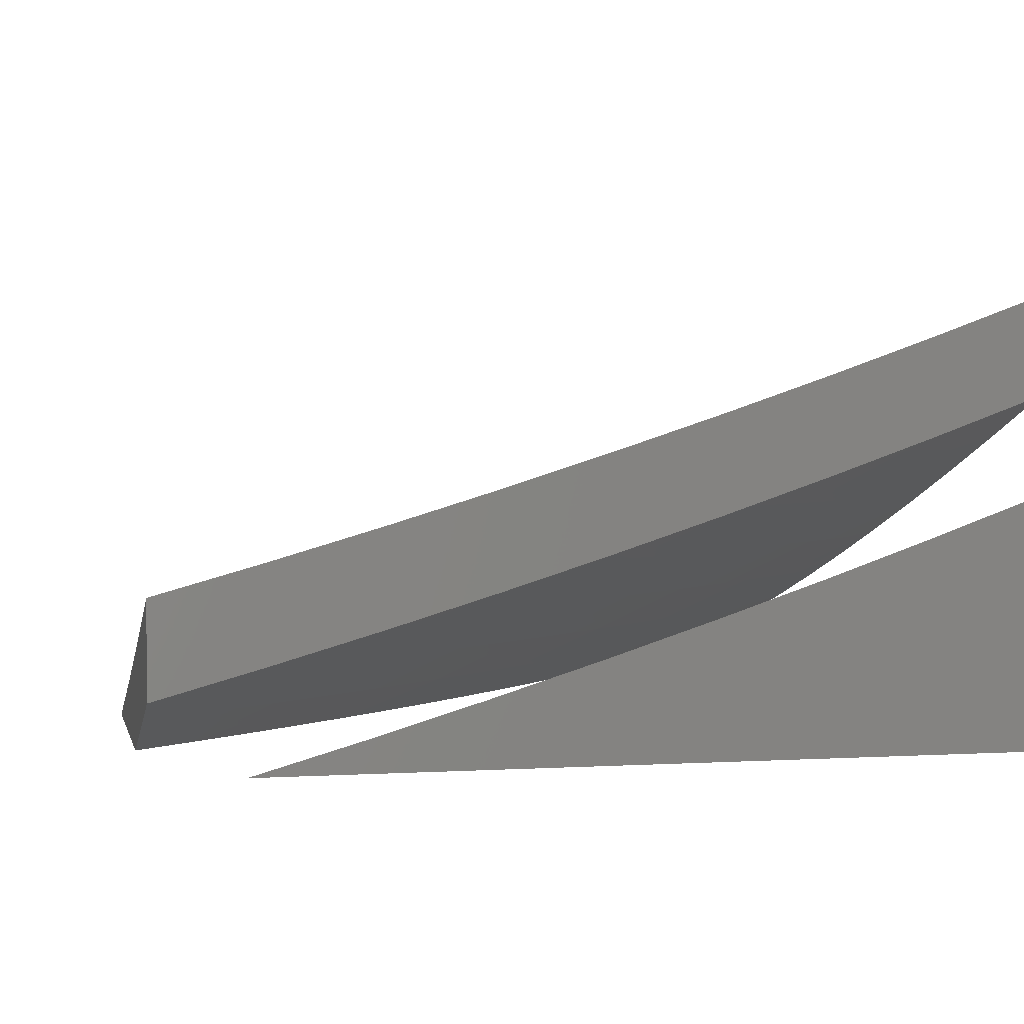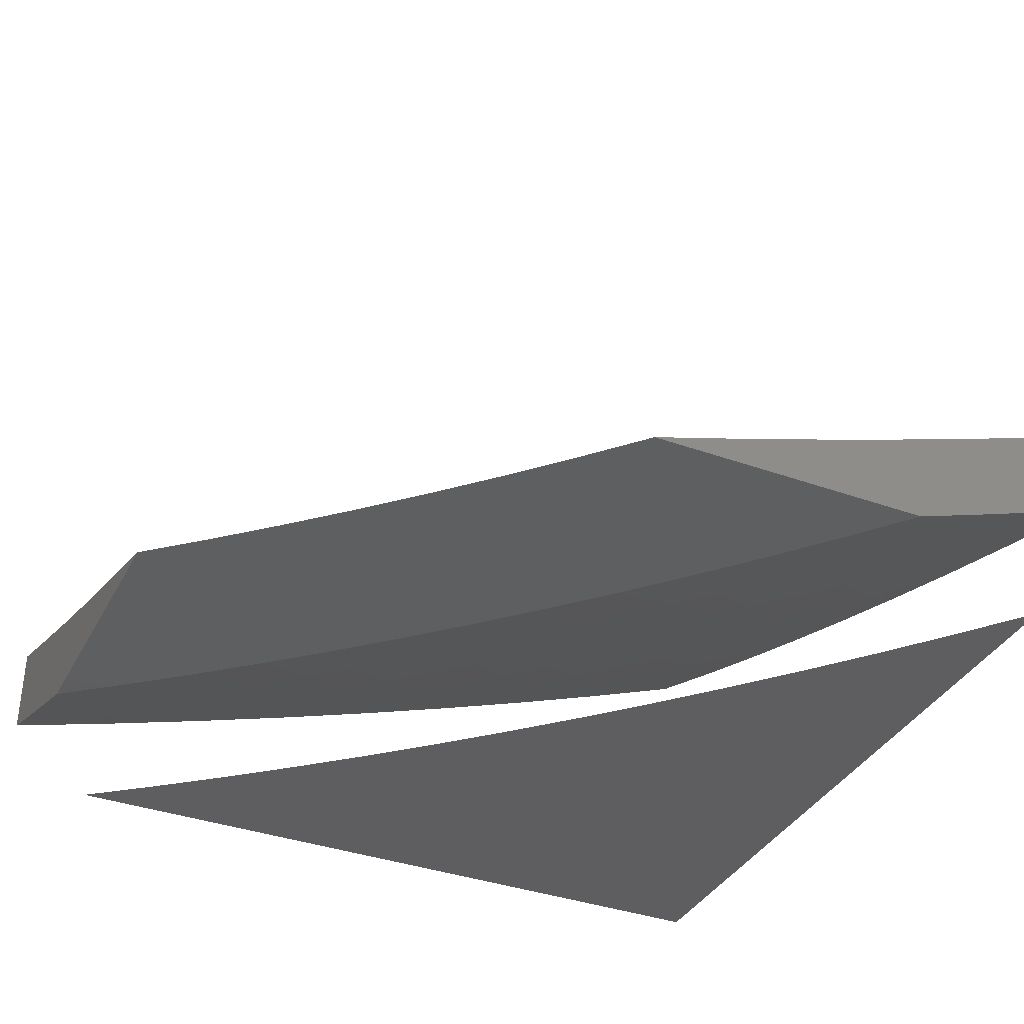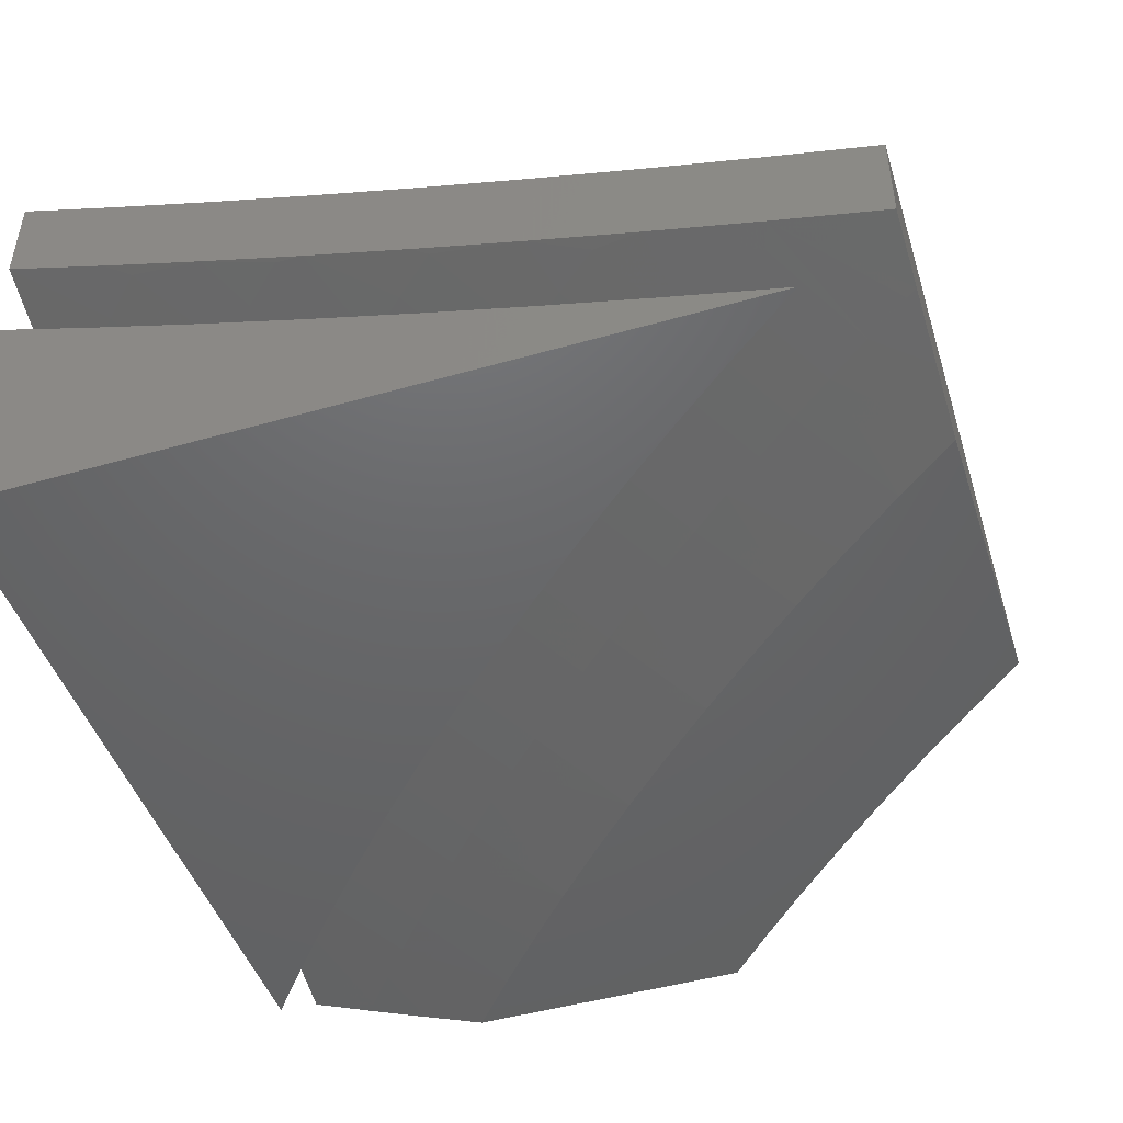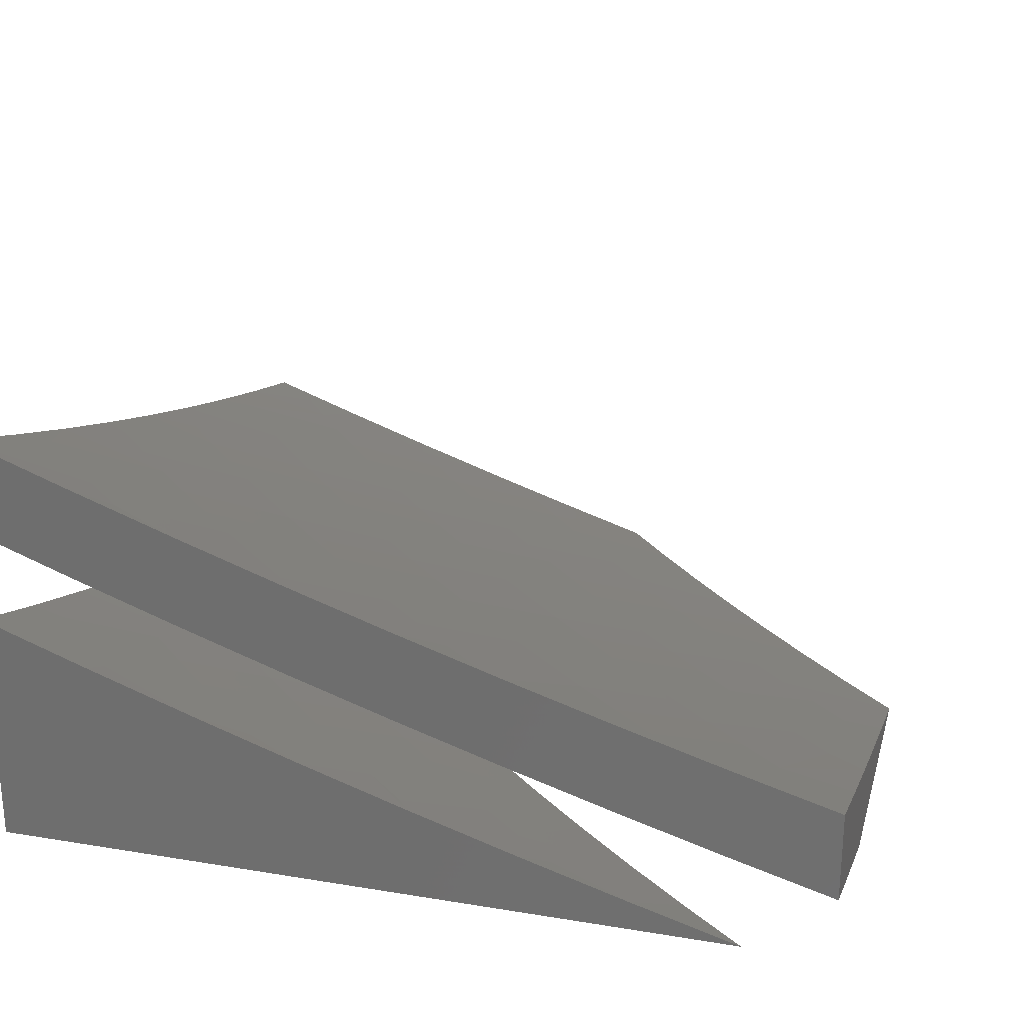
<metadata>
{"format":"stl","ext":"stl","renderer":"f3d","projection":"perspective","resolution":1024,"background":"white","views":[{"elev":2.1,"azim":77.4,"up":"+Z"},{"elev":-36.6,"azim":-25.0,"up":"+Z"},{"elev":-46.8,"azim":-162.0,"up":"+Z"},{"elev":25.5,"azim":-165.2,"up":"+Z"}]}
</metadata>
<code>
# stl→obj: 313 verts, 618 faces
v 3.065 3.375 -11
v 3.134 3.502 -10.94
v 3 3.434 -11
v 3.09 3.541 -10.94
v 3.046 3.579 -10.94
v 3.182 3.646 -10.88
v 3.136 3.685 -10.88
v 3.273 3.75 -10.82
v 3.226 3.79 -10.82
v 3.363 3.854 -10.76
v 3.315 3.895 -10.76
v 3.453 3.957 -10.69
v 3.404 3.999 -10.69
v 3.504 4 -10.66
v 3.379 4 -10.7
v 3.177 3.463 -10.94
v 3.13 3.316 -11
v 3.219 3.424 -10.94
v 3.261 3.384 -10.94
v 3.358 3.484 -10.88
v 3.4 3.443 -10.88
v 3.498 3.541 -10.82
v 3.541 3.498 -10.82
v 3.639 3.594 -10.76
v 3.683 3.549 -10.76
v 3.782 3.644 -10.69
v 3.826 3.597 -10.69
v 3.925 3.69 -10.62
v 3.97 3.642 -10.62
v 4 3.753 -10.57
v 4 3.629 -10.62
v 3.87 3.55 -10.69
v 3.914 3.502 -10.69
v 3.769 3.457 -10.76
v 3.812 3.41 -10.76
v 3.668 3.364 -10.82
v 3.709 3.319 -10.82
v 3.566 3.271 -10.88
v 3.606 3.226 -10.88
v 3.463 3.177 -10.94
v 3.502 3.134 -10.94
v 3.375 3.065 -11
v 3.434 3 -11
v 3.193 3.255 -11
v 3.303 3.344 -10.94
v 3.443 3.4 -10.88
v 3.584 3.454 -10.82
v 3.727 3.503 -10.76
v 3.255 3.193 -11
v 3.344 3.303 -10.94
v 3.484 3.358 -10.88
v 3.626 3.409 -10.82
v 3.384 3.261 -10.94
v 3.316 3.13 -11
v 3.424 3.219 -10.94
v 3.541 3.09 -10.94
v 3.548 3 -10.96
v 3.579 3.046 -10.94
v 3.616 3.002 -10.94
v 3.723 3.091 -10.88
v 3.661 3 -10.93
v 3.761 3.045 -10.88
v 3.775 3 -10.89
v 3.888 3 -10.85
v 4 3 -10.81
v 3.945 3.035 -10.82
v 3.907 3.084 -10.82
v 3.868 3.132 -10.82
v 3.83 3.179 -10.82
v 3.685 3.136 -10.88
v 3.79 3.226 -10.82
v 3.646 3.182 -10.88
v 3.75 3.273 -10.82
v 4 3.127 -10.77
v 3.975 3.218 -10.76
v 4 3.253 -10.74
v 3.935 3.267 -10.76
v 4 3.379 -10.7
v 3.895 3.315 -10.76
v 3.999 3.404 -10.69
v 3.854 3.363 -10.76
v 3.957 3.453 -10.69
v 4 3.504 -10.66
v 4 3.877 -10.53
v 3.977 3.832 -10.55
v 3.879 3.738 -10.62
v 3.929 3.881 -10.55
v 4 4 -10.48
v 3.881 3.929 -10.55
v 3.877 4 -10.53
v 3.832 3.977 -10.55
v 3.753 4 -10.57
v 3.738 3.879 -10.62
v 3.69 3.925 -10.62
v 3.597 3.826 -10.69
v 3.55 3.87 -10.69
v 3.457 3.769 -10.76
v 3.41 3.812 -10.76
v 3.319 3.709 -10.82
v 3.642 3.97 -10.62
v 3.629 4 -10.62
v 3.253 4 -10.74
v 3.267 3.935 -10.76
v 3.218 3.975 -10.76
v 3.127 4 -10.77
v 3.132 3.868 -10.82
v 3.084 3.907 -10.82
v 3.045 3.761 -10.88
v 3 3.775 -10.89
v 3 3.661 -10.93
v 3.035 3.945 -10.82
v 3 4 -10.81
v 3 3.888 -10.85
v 3 3.548 -10.96
v 3.002 3.616 -10.94
v 3.091 3.723 -10.88
v 3.179 3.83 -10.82
v 3.226 3.606 -10.88
v 3.271 3.566 -10.88
v 3.314 3.525 -10.88
v 3.364 3.668 -10.82
v 3.503 3.727 -10.76
v 3.644 3.782 -10.69
v 3.786 3.833 -10.62
v 3.502 3.914 -10.69
v 3.409 3.626 -10.82
v 3.454 3.584 -10.82
v 3.549 3.683 -10.76
v 3.69 3.736 -10.69
v 3.833 3.786 -10.62
v 3.594 3.639 -10.76
v 3.736 3.69 -10.69
v 3.525 3.314 -10.88
v 3.711 3.07 -11
v 3.838 3.107 -10.95
v 3.768 3 -11
v 3.877 3.06 -10.95
v 3.846 3 -10.97
v 3.914 3.012 -10.95
v 3.923 3 -10.95
v 4 3 -10.92
v 3.972 3.135 -10.89
v 4 3.127 -10.88
v 3.933 3.184 -10.89
v 4 3.253 -10.85
v 3.893 3.232 -10.89
v 3.986 3.309 -10.83
v 3.945 3.358 -10.83
v 4 3.378 -10.81
v 3.994 3.485 -10.78
v 4 3.504 -10.77
v 3.95 3.534 -10.78
v 4 3.629 -10.73
v 3.906 3.583 -10.78
v 3.994 3.663 -10.72
v 3.949 3.712 -10.72
v 4 3.753 -10.69
v 3.903 3.761 -10.72
v 3.988 3.843 -10.66
v 3.941 3.892 -10.66
v 4 3.877 -10.64
v 4 4 -10.6
v 3.892 3.941 -10.66
v 3.877 4 -10.64
v 3.843 3.988 -10.66
v 3.753 4 -10.69
v 3.761 3.903 -10.72
v 3.712 3.949 -10.72
v 3.678 3.817 -10.78
v 3.631 3.862 -10.78
v 3.595 3.73 -10.83
v 3.548 3.774 -10.83
v 3.511 3.643 -10.89
v 3.466 3.686 -10.89
v 3.427 3.556 -10.95
v 3.383 3.598 -10.95
v 3.341 3.469 -11
v 3.275 3.532 -11
v 3.653 3.14 -11
v 3.761 3.201 -10.95
v 3.8 3.154 -10.95
v 3.721 3.247 -10.95
v 3.593 3.208 -11
v 3.68 3.293 -10.95
v 3.64 3.338 -10.95
v 3.729 3.42 -10.89
v 3.686 3.466 -10.89
v 3.774 3.548 -10.83
v 3.73 3.595 -10.83
v 3.817 3.678 -10.78
v 3.771 3.725 -10.78
v 3.856 3.809 -10.72
v 3.809 3.856 -10.72
v 3.532 3.275 -11
v 3.598 3.383 -10.95
v 3.643 3.511 -10.89
v 3.686 3.641 -10.83
v 3.725 3.771 -10.78
v 3.469 3.341 -11
v 3.556 3.427 -10.95
v 3.6 3.556 -10.89
v 3.641 3.686 -10.83
v 3.514 3.47 -10.95
v 3.406 3.406 -11
v 3.47 3.514 -10.95
v 3.338 3.64 -10.95
v 3.208 3.593 -11
v 3.293 3.68 -10.95
v 3.247 3.721 -10.95
v 3.327 3.812 -10.89
v 3.28 3.853 -10.89
v 3.358 3.945 -10.83
v 3.309 3.986 -10.83
v 3.378 4 -10.81
v 3.253 4 -10.85
v 3.232 3.893 -10.89
v 3.184 3.933 -10.89
v 3.154 3.8 -10.95
v 3.107 3.838 -10.95
v 3.07 3.711 -11
v 3 3.768 -11
v 3.14 3.653 -11
v 3.201 3.761 -10.95
v 3.06 3.877 -10.95
v 3 3.846 -10.97
v 3.012 3.914 -10.95
v 3 3.923 -10.95
v 3.127 4 -10.88
v 3 4 -10.92
v 3.135 3.972 -10.89
v 3.485 3.994 -10.78
v 3.504 4 -10.77
v 3.534 3.95 -10.78
v 3.629 4 -10.73
v 3.583 3.906 -10.78
v 3.663 3.994 -10.72
v 3.853 3.28 -10.89
v 3.812 3.327 -10.89
v 3.771 3.374 -10.89
v 3.903 3.406 -10.83
v 3.861 3.454 -10.83
v 3.818 3.502 -10.83
v 3.862 3.631 -10.78
v 3.556 3.6 -10.89
v 3.42 3.729 -10.89
v 3.374 3.771 -10.89
v 3.502 3.818 -10.83
v 3.454 3.861 -10.83
v 3.406 3.903 -10.83
v 4 3.103 -11
v 3.939 3.18 -11
v 4 4 -11
v 3.877 3.255 -11
v 3.814 3.33 -11
v 3.748 3.403 -11
v 3.682 3.475 -11
v 3.614 3.545 -11
v 3.545 3.614 -11
v 3.475 3.682 -11
v 3.403 3.748 -11
v 3.33 3.814 -11
v 3.255 3.877 -11
v 3.18 3.939 -11
v 3.103 4 -11
v 3.233 4 -10.96
v 3.362 4 -10.92
v 3.49 4 -10.88
v 3.619 4 -10.84
v 3.746 4 -10.8
v 3.873 4 -10.76
v 4 4 -10.71
v 4 3.873 -10.76
v 4 3.746 -10.8
v 4 3.619 -10.84
v 4 3.49 -10.88
v 4 3.362 -10.92
v 4 3.233 -10.96
v 3.329 3.972 -10.94
v 3.378 3.93 -10.94
v 3.428 3.887 -10.94
v 3.507 3.977 -10.89
v 3.556 3.933 -10.89
v 3.476 3.844 -10.94
v 3.524 3.8 -10.94
v 3.572 3.756 -10.94
v 3.618 3.71 -10.94
v 3.665 3.665 -10.94
v 3.749 3.749 -10.89
v 3.796 3.702 -10.89
v 3.881 3.785 -10.83
v 3.928 3.736 -10.83
v 3.966 3.867 -10.77
v 3.71 3.618 -10.94
v 3.842 3.654 -10.89
v 3.975 3.686 -10.83
v 3.888 3.605 -10.89
v 3.933 3.556 -10.89
v 3.8 3.524 -10.94
v 3.844 3.476 -10.94
v 3.887 3.428 -10.94
v 3.93 3.378 -10.94
v 3.972 3.329 -10.94
v 3.756 3.572 -10.94
v 3.977 3.507 -10.89
v 3.867 3.966 -10.77
v 3.917 3.917 -10.77
v 3.833 3.833 -10.83
v 3.785 3.881 -10.83
v 3.686 3.975 -10.83
v 3.736 3.928 -10.83
v 3.654 3.842 -10.89
v 3.702 3.796 -10.89
v 3.605 3.888 -10.89
f 1 2 3
f 3 2 4
f 3 4 5
f 5 4 6
f 5 6 7
f 7 6 8
f 7 8 9
f 9 8 10
f 9 10 11
f 11 10 12
f 11 12 13
f 13 12 14
f 13 14 15
f 2 1 16
f 16 1 17
f 16 17 18
f 18 17 19
f 18 19 20
f 20 19 21
f 20 21 22
f 22 21 23
f 22 23 24
f 24 23 25
f 24 25 26
f 26 25 27
f 26 27 28
f 28 27 29
f 28 29 30
f 30 29 31
f 31 29 32
f 31 32 33
f 33 32 34
f 33 34 35
f 35 34 36
f 35 36 37
f 37 36 38
f 37 38 39
f 39 38 40
f 39 40 41
f 41 40 42
f 41 42 43
f 17 44 19
f 19 44 45
f 19 45 21
f 21 45 46
f 21 46 23
f 23 46 47
f 23 47 25
f 25 47 48
f 25 48 27
f 27 48 32
f 27 32 29
f 44 49 45
f 45 49 50
f 45 50 46
f 46 50 51
f 46 51 47
f 47 51 52
f 47 52 48
f 48 52 34
f 48 34 32
f 50 49 53
f 53 49 54
f 53 54 55
f 55 54 40
f 55 40 38
f 54 42 40
f 41 43 56
f 56 43 57
f 56 57 58
f 58 57 59
f 58 59 60
f 60 59 61
f 60 61 62
f 62 61 63
f 62 63 64
f 57 61 59
f 65 66 64
f 64 66 67
f 64 67 62
f 62 67 68
f 62 68 60
f 60 68 69
f 60 69 70
f 70 69 71
f 70 71 72
f 72 71 73
f 72 73 39
f 39 73 37
f 65 74 66
f 66 74 67
f 67 74 75
f 75 74 76
f 75 76 77
f 77 76 78
f 77 78 79
f 79 78 80
f 79 80 81
f 81 80 82
f 81 82 35
f 35 82 33
f 78 83 80
f 80 83 82
f 82 83 33
f 33 83 31
f 84 85 30
f 30 85 86
f 30 86 28
f 28 86 26
f 85 84 87
f 87 84 88
f 87 88 89
f 89 88 90
f 89 90 91
f 91 90 92
f 91 92 93
f 93 92 94
f 93 94 95
f 95 94 96
f 95 96 97
f 97 96 98
f 97 98 99
f 99 98 8
f 99 8 6
f 94 92 100
f 100 92 101
f 100 101 14
f 102 103 15
f 15 103 11
f 15 11 13
f 103 102 104
f 104 102 105
f 104 105 106
f 106 105 107
f 106 107 108
f 108 107 109
f 108 109 110
f 107 105 111
f 111 105 112
f 111 112 113
f 111 113 107
f 107 113 109
f 114 115 110
f 110 115 116
f 110 116 108
f 108 116 117
f 108 117 106
f 106 117 103
f 106 103 104
f 115 114 5
f 5 114 3
f 6 4 118
f 118 4 2
f 118 2 119
f 119 2 16
f 119 16 120
f 120 16 18
f 120 18 20
f 6 118 99
f 99 118 121
f 99 121 97
f 97 121 122
f 97 122 95
f 95 122 123
f 95 123 93
f 93 123 124
f 93 124 89
f 89 124 87
f 121 118 119
f 10 8 98
f 12 10 125
f 125 10 98
f 125 98 96
f 14 12 125
f 121 119 126
f 126 119 120
f 126 120 127
f 127 120 20
f 127 20 22
f 125 96 14
f 14 96 100
f 100 96 94
f 127 128 126
f 126 128 122
f 126 122 121
f 122 128 123
f 123 128 129
f 123 129 124
f 124 129 130
f 124 130 87
f 87 130 85
f 128 127 131
f 131 127 22
f 131 22 24
f 89 91 93
f 128 131 129
f 129 131 132
f 129 132 130
f 130 132 86
f 130 86 85
f 132 131 24
f 50 53 51
f 51 53 133
f 51 133 52
f 52 133 36
f 52 36 34
f 132 24 26
f 26 86 132
f 53 55 133
f 133 55 38
f 133 38 36
f 72 39 41
f 81 35 37
f 81 37 73
f 70 72 56
f 56 72 41
f 79 81 73
f 79 73 71
f 79 71 77
f 77 71 69
f 77 69 75
f 75 69 68
f 75 68 67
f 56 58 70
f 70 58 60
f 116 115 7
f 7 115 5
f 117 116 9
f 9 116 7
f 103 117 11
f 11 117 9
f 134 135 136
f 136 135 137
f 136 137 138
f 138 137 139
f 138 139 140
f 140 139 141
f 141 139 142
f 141 142 143
f 143 142 144
f 143 144 145
f 145 144 146
f 145 146 147
f 147 146 148
f 147 148 149
f 149 148 150
f 149 150 151
f 151 150 152
f 151 152 153
f 153 152 154
f 153 154 155
f 155 154 156
f 155 156 157
f 157 156 158
f 157 158 159
f 159 158 160
f 159 160 161
f 161 160 162
f 162 160 163
f 162 163 164
f 164 163 165
f 164 165 166
f 166 165 167
f 166 167 168
f 168 167 169
f 168 169 170
f 170 169 171
f 170 171 172
f 172 171 173
f 172 173 174
f 174 173 175
f 174 175 176
f 176 175 177
f 176 177 178
f 179 180 134
f 134 180 181
f 134 181 135
f 135 181 146
f 135 146 144
f 180 179 182
f 182 179 183
f 182 183 184
f 184 183 185
f 184 185 186
f 186 185 187
f 186 187 188
f 188 187 189
f 188 189 190
f 190 189 191
f 190 191 192
f 192 191 193
f 192 193 163
f 163 193 165
f 183 194 185
f 185 194 195
f 185 195 187
f 187 195 196
f 187 196 189
f 189 196 197
f 189 197 191
f 191 197 198
f 191 198 193
f 193 198 167
f 193 167 165
f 194 199 195
f 195 199 200
f 195 200 196
f 196 200 201
f 196 201 197
f 197 201 202
f 197 202 198
f 198 202 169
f 198 169 167
f 200 199 203
f 203 199 204
f 203 204 205
f 205 204 177
f 205 177 175
f 176 178 206
f 206 178 207
f 206 207 208
f 208 207 209
f 208 209 210
f 210 209 211
f 210 211 212
f 212 211 213
f 212 213 214
f 214 213 215
f 215 213 216
f 215 216 217
f 217 216 218
f 217 218 219
f 219 218 220
f 219 220 221
f 207 222 209
f 209 222 223
f 209 223 211
f 211 223 216
f 211 216 213
f 222 220 223
f 223 220 218
f 223 218 216
f 219 221 224
f 224 221 225
f 224 225 226
f 226 225 227
f 226 227 228
f 228 227 229
f 215 230 228
f 228 230 224
f 228 224 226
f 212 214 231
f 231 214 232
f 231 232 233
f 233 232 234
f 233 234 235
f 235 234 236
f 235 236 170
f 170 236 168
f 234 166 236
f 236 166 168
f 161 157 159
f 157 153 155
f 149 145 147
f 215 217 230
f 230 217 219
f 230 219 224
f 135 144 137
f 137 144 142
f 137 142 139
f 146 181 237
f 237 181 180
f 237 180 238
f 238 180 182
f 238 182 239
f 239 182 184
f 239 184 186
f 238 240 237
f 237 240 148
f 237 148 146
f 152 150 240
f 240 150 148
f 240 238 241
f 241 238 239
f 241 239 242
f 242 239 186
f 242 186 188
f 154 152 241
f 241 152 240
f 154 241 242
f 154 242 243
f 243 242 188
f 243 188 190
f 158 156 243
f 243 156 154
f 158 243 190
f 160 158 192
f 192 158 190
f 205 244 203
f 203 244 201
f 203 201 200
f 201 244 202
f 202 244 171
f 202 171 169
f 175 173 205
f 205 173 244
f 173 171 244
f 160 192 163
f 174 176 245
f 245 176 206
f 245 206 246
f 246 206 208
f 246 208 210
f 235 170 172
f 172 174 247
f 247 174 245
f 247 245 248
f 248 245 246
f 248 246 249
f 249 246 210
f 249 210 212
f 233 235 247
f 247 235 172
f 233 247 248
f 233 248 231
f 231 248 249
f 231 249 212
f 65 64 141
f 141 64 63
f 141 63 140
f 140 63 138
f 138 63 61
f 138 61 136
f 136 61 57
f 136 57 43
f 88 84 162
f 162 84 30
f 162 30 161
f 161 30 31
f 161 31 157
f 157 31 153
f 153 31 83
f 153 83 151
f 151 83 78
f 151 78 149
f 149 78 76
f 149 76 145
f 145 76 74
f 145 74 143
f 143 74 65
f 143 65 141
f 42 183 43
f 43 183 179
f 43 179 134
f 183 42 194
f 194 42 54
f 194 54 199
f 199 54 49
f 199 49 204
f 204 49 44
f 204 44 177
f 177 44 17
f 177 17 178
f 178 17 1
f 178 1 207
f 207 1 3
f 207 3 222
f 222 3 220
f 220 3 221
f 134 136 43
f 3 114 221
f 221 114 110
f 221 110 225
f 225 110 109
f 225 109 227
f 227 109 229
f 229 109 113
f 229 113 112
f 229 112 228
f 228 112 105
f 228 105 215
f 215 105 102
f 215 102 214
f 214 102 15
f 214 15 232
f 232 15 14
f 232 14 234
f 234 14 101
f 234 101 166
f 166 101 164
f 164 101 92
f 164 92 162
f 162 92 90
f 162 90 88
f 250 251 252
f 252 251 253
f 252 253 254
f 254 255 252
f 252 255 256
f 252 256 257
f 257 258 252
f 252 258 259
f 252 259 260
f 260 261 252
f 252 261 262
f 252 262 263
f 263 264 252
f 264 265 252
f 252 265 266
f 252 266 267
f 267 268 252
f 252 268 269
f 252 269 270
f 270 271 252
f 271 272 252
f 252 272 273
f 252 273 274
f 274 275 252
f 252 275 276
f 252 276 277
f 277 250 252
f 264 263 265
f 265 263 262
f 265 262 278
f 278 262 279
f 278 279 266
f 266 279 280
f 266 280 267
f 267 280 281
f 267 281 282
f 282 281 280
f 282 280 283
f 283 280 260
f 283 260 284
f 284 260 259
f 284 259 285
f 285 259 258
f 285 258 286
f 286 258 287
f 286 287 288
f 288 287 289
f 288 289 290
f 290 289 291
f 290 291 292
f 292 291 272
f 292 272 271
f 262 261 279
f 279 261 280
f 261 260 280
f 258 257 287
f 287 257 293
f 287 293 289
f 289 293 294
f 289 294 291
f 291 294 295
f 291 295 273
f 273 295 274
f 274 295 296
f 274 296 297
f 297 296 298
f 297 298 299
f 299 298 255
f 299 255 300
f 300 255 254
f 300 254 301
f 301 254 253
f 301 253 302
f 302 253 277
f 302 277 276
f 293 257 303
f 303 257 256
f 303 256 298
f 298 256 255
f 253 251 277
f 277 251 250
f 302 276 301
f 301 276 275
f 301 275 300
f 300 275 304
f 300 304 299
f 299 304 297
f 275 274 304
f 304 274 297
f 273 272 291
f 270 305 271
f 271 305 306
f 271 306 292
f 292 306 307
f 292 307 290
f 290 307 288
f 270 269 305
f 305 269 308
f 305 308 306
f 306 308 307
f 268 309 269
f 269 309 310
f 269 310 308
f 308 310 311
f 308 311 312
f 312 311 285
f 312 285 286
f 267 282 268
f 268 282 313
f 268 313 309
f 309 313 310
f 266 265 278
f 282 283 313
f 313 283 284
f 313 284 311
f 311 284 285
f 310 313 311
f 312 286 288
f 308 312 307
f 307 312 288
f 298 296 303
f 303 296 294
f 303 294 293
f 296 295 294

</code>
